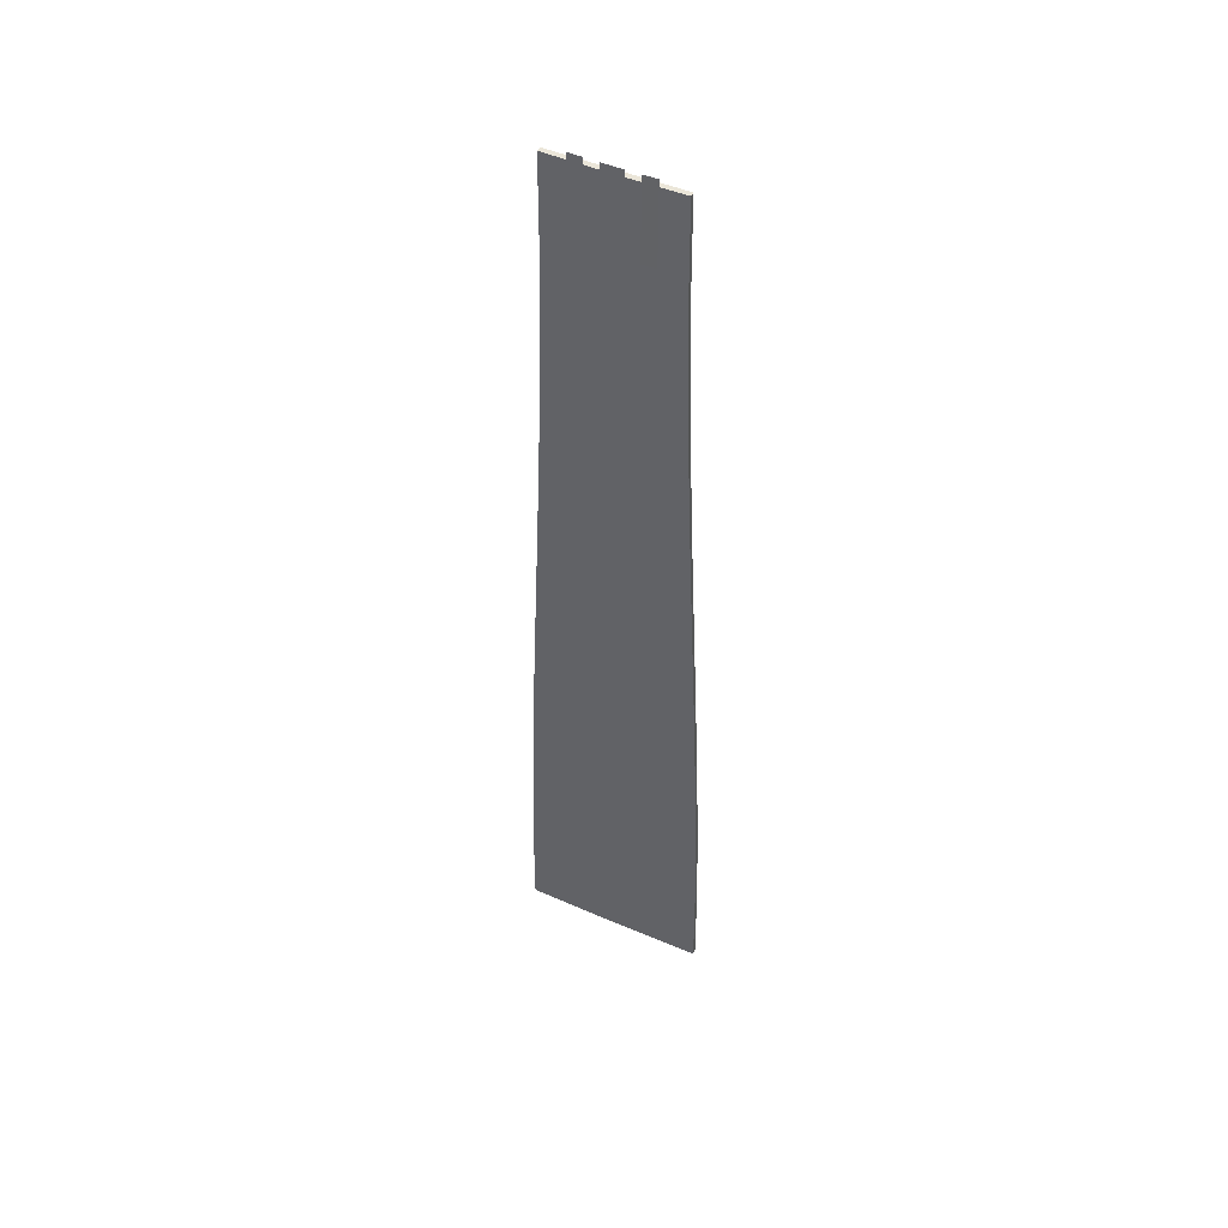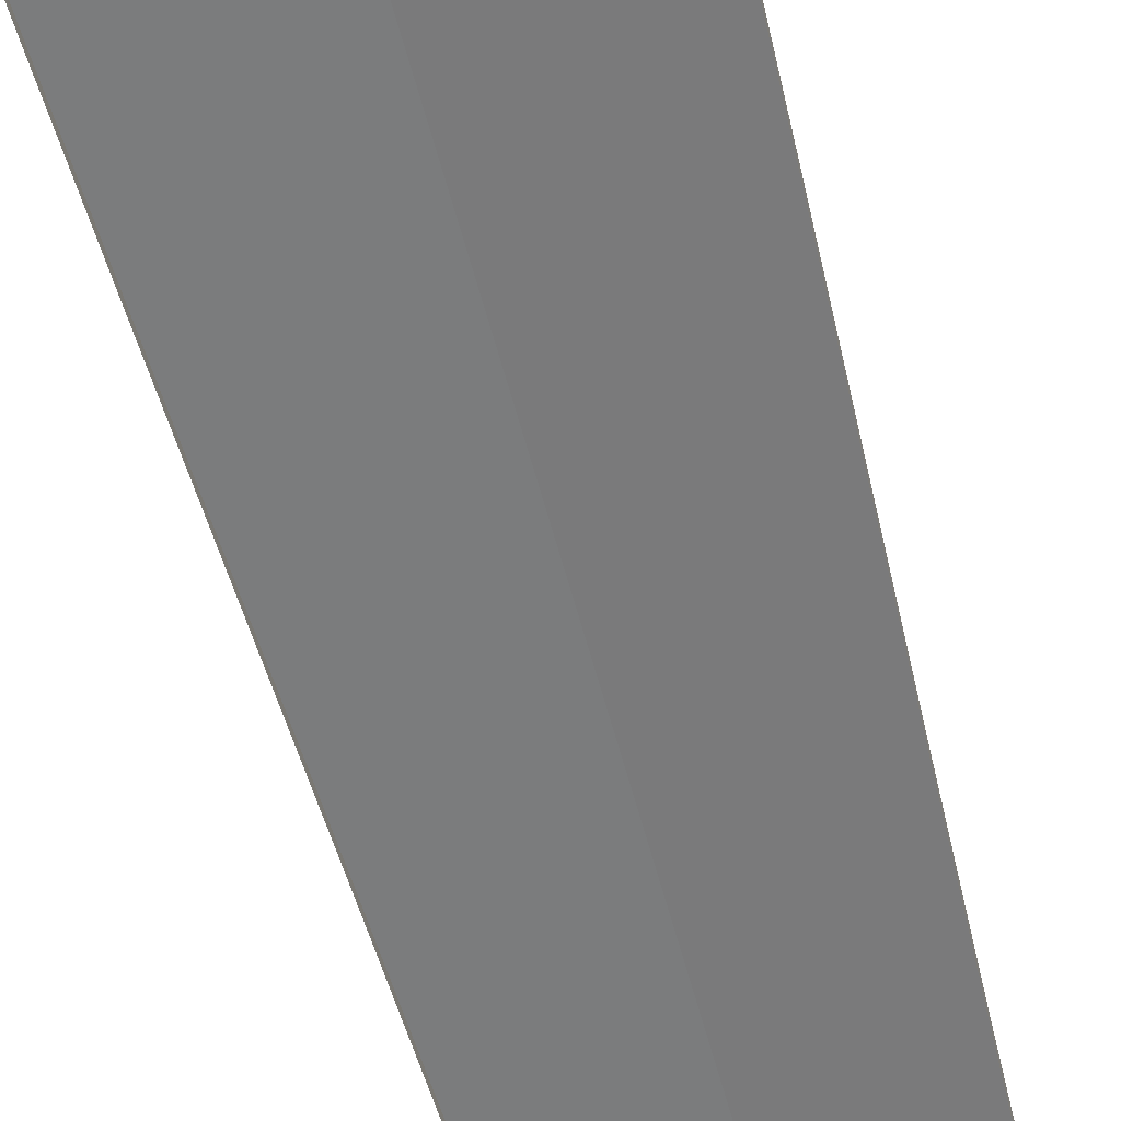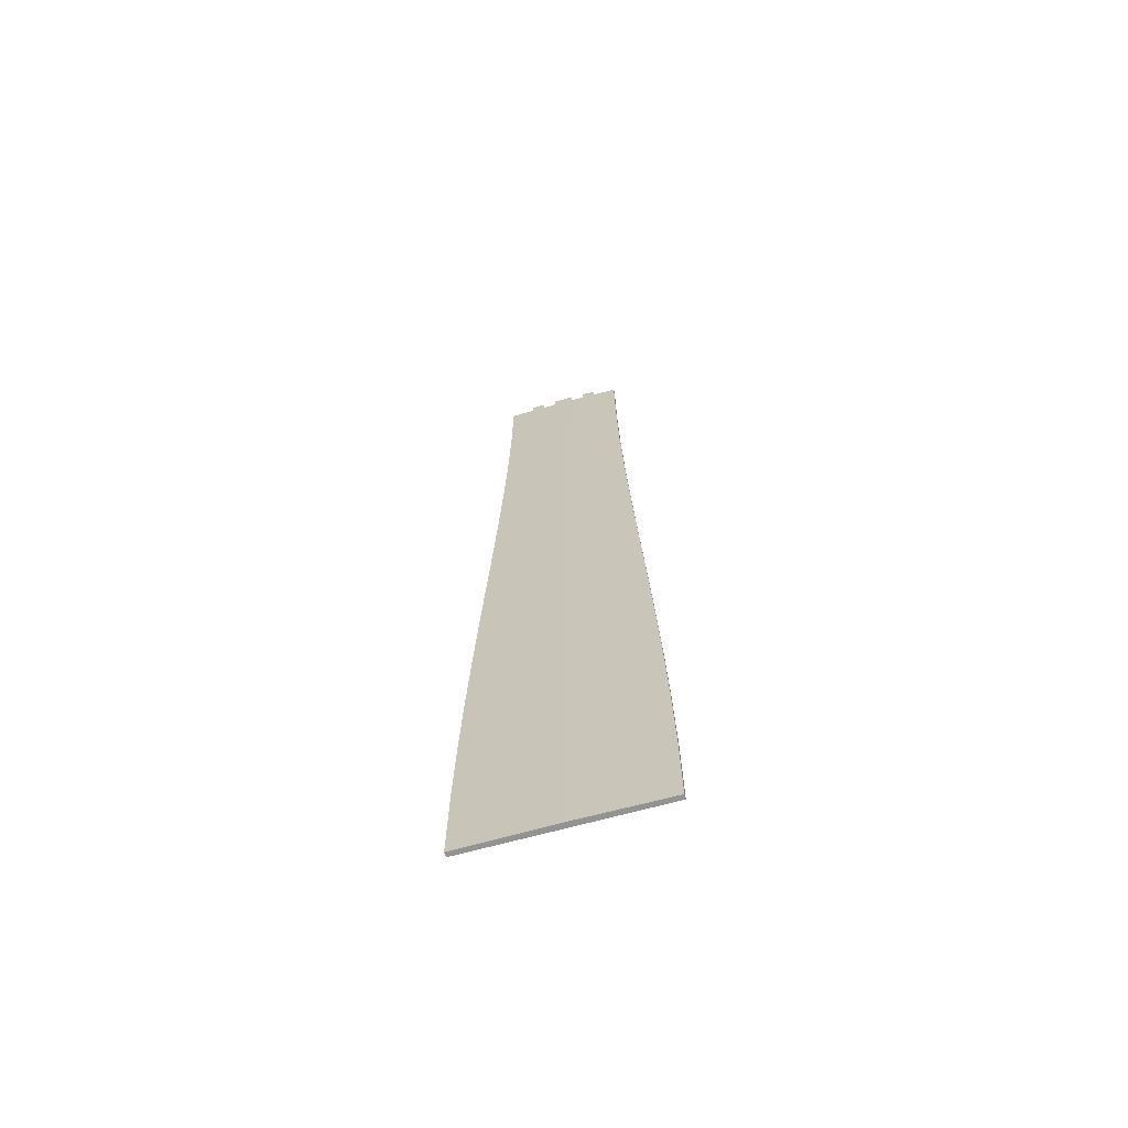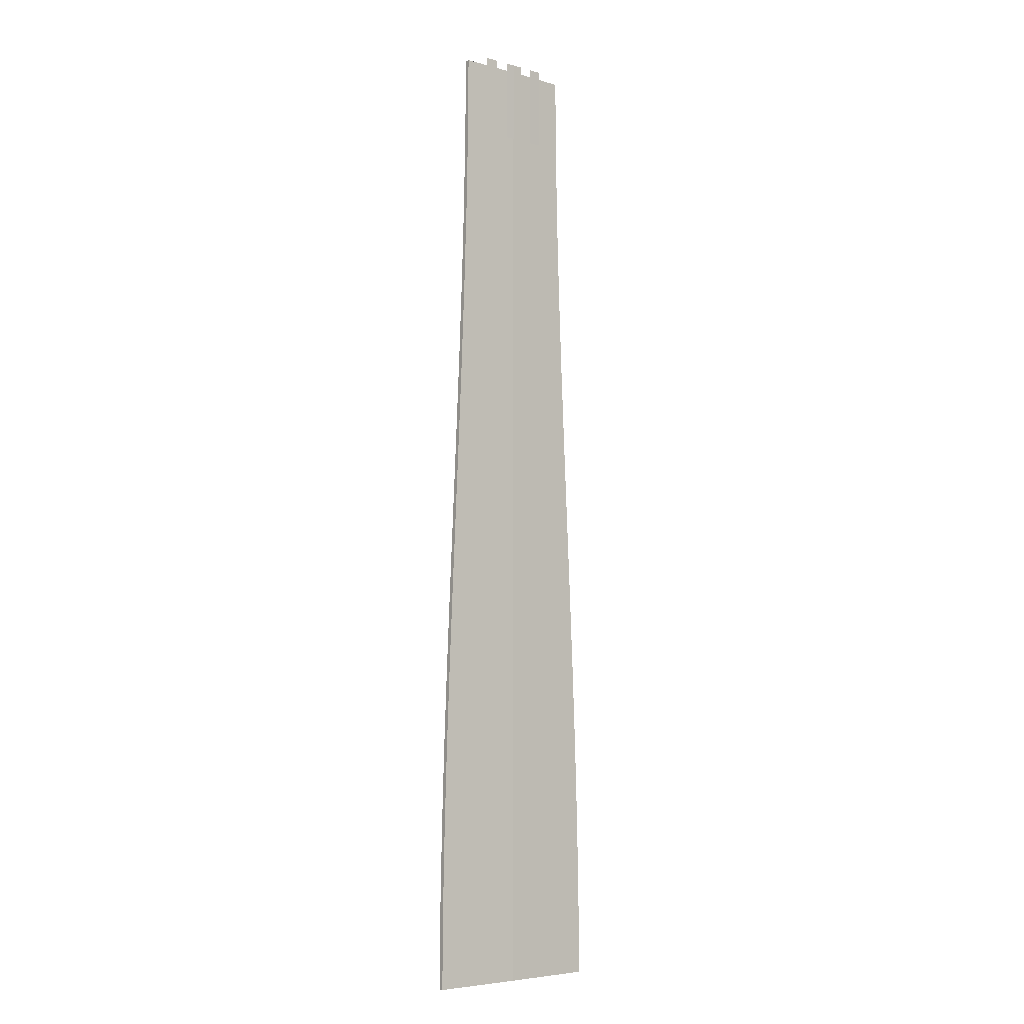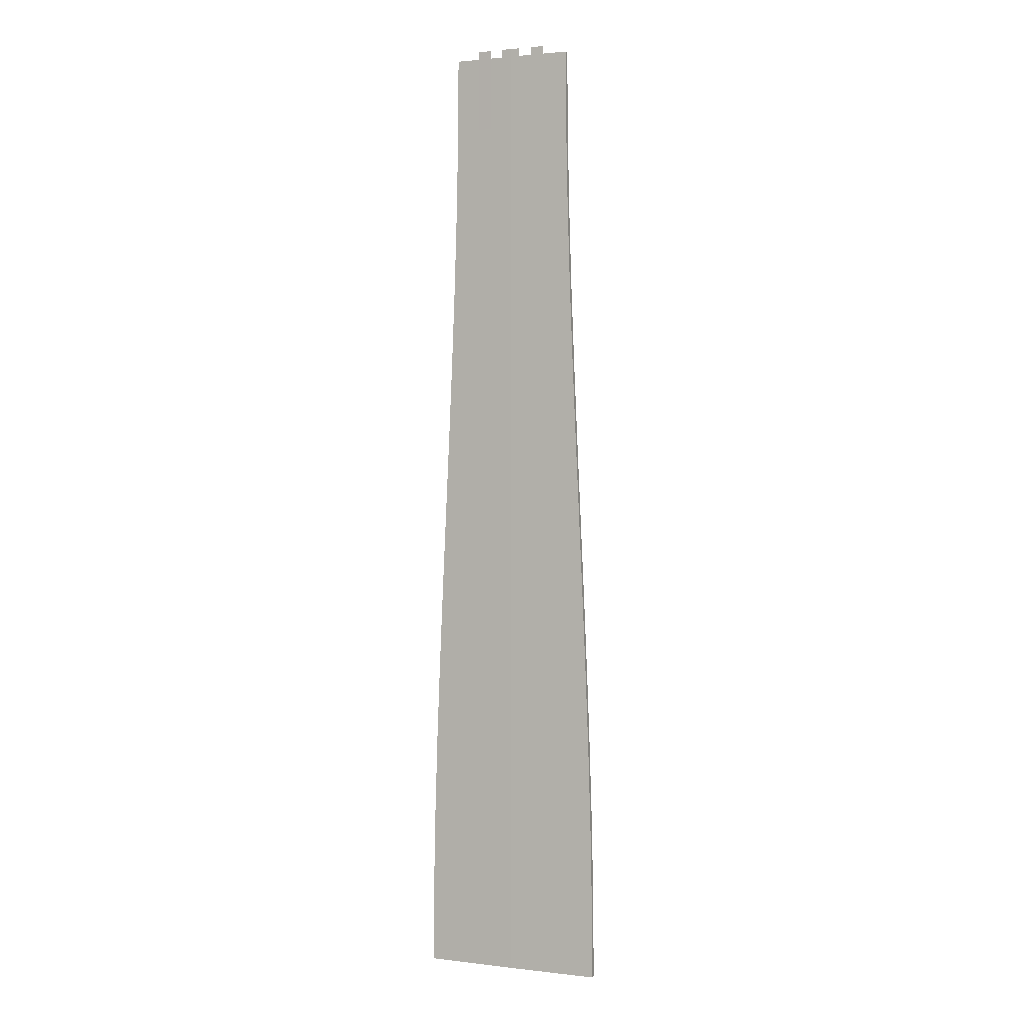
<metadata>
{"format":"obj","ext":"obj","renderer":"f3d","projection":"perspective","resolution":1024,"background":"white","views":[{"elev":48.5,"azim":-154.3,"up":"+Z"},{"elev":-58.4,"azim":-165.4,"up":"+Y"},{"elev":-66.7,"azim":-164.4,"up":"+Z"},{"elev":-5.6,"azim":140.1,"up":"+Z"},{"elev":1.7,"azim":-156.7,"up":"+Z"}]}
</metadata>
<code>
v  0 0.12 32
v  0.6367 0.1138 32
v  0.6367 0.1138 26.67
v  0 0.12 26.67
v  1.516 0.1011 32
v  2.406 0.0829 32
v  2.406 0.0829 26.67
v  1.516 0.1011 26.67
v  -0.6368 0.1138 32
v  -0.6368 0.1138 26.67
v  -2.406 0.0829 32
v  -1.516 0.1011 32
v  -1.516 0.1011 26.67
v  -2.406 0.0829 26.67
v  0.0045 0.053 31.5
v  4.004 0 31.5
v  4.043 0 26.26
v  0.0045 0.053 26.26
v  4.152 0 21.01
v  0.0045 0.053 21.01
v  4.316 0 15.76
v  0.0045 0.053 15.76
v  4.523 0 10.51
v  0.0045 0.053 10.51
v  4.757 0 5.262
v  0.0045 0.053 5.262
v  5.004 0 0.0136
v  0.0045 0.053 0.0136
v  5.252 0 -5.235
v  0.0045 0.053 -5.235
v  5.486 0 -10.48
v  0.0045 0.053 -10.48
v  5.692 0 -15.73
v  0.0045 0.053 -15.73
v  5.856 0 -20.98
v  0.0045 0.053 -20.98
v  5.965 0 -26.23
v  0.0045 0.053 -26.23
v  6.004 0 -31.48
v  0.0045 0.053 -31.48
v  0.0045 -0.3 31.5
v  3.996 -0.3 31.5
v  4.036 -0.3 26.26
v  4.145 -0.3 21.01
v  4.309 -0.3 15.76
v  4.515 -0.3 10.51
v  4.749 -0.3 5.262
v  4.997 -0.3 0.0136
v  5.245 -0.3 -5.235
v  5.479 -0.3 -10.48
v  5.685 -0.3 -15.73
v  5.849 -0.3 -20.98
v  5.957 -0.3 -26.23
v  5.996 -0.3 -31.48
v  0.0045 -0.3 -31.48
v  0.0045 -0.3 -26.23
v  0.0045 -0.3 26.26
v  -6.004 0 -31.48
v  -5.965 0 -26.23
v  -5.856 0 -20.98
v  0.0045 0.053 -20.98
v  -5.692 0 -15.73
v  -5.486 0 -10.48
v  -5.252 0 -5.235
v  -5.004 0 0.0136
v  0.0045 0.053 0.0137
v  -4.757 0 5.262
v  -4.523 0 10.51
v  -4.316 0 15.76
v  -4.152 0 21.01
v  0.0045 0.053 21.01
v  -4.043 0 26.26
v  -4.004 0 31.5
v  -5.996 -0.3 -31.48
v  -5.957 -0.3 -26.23
v  -5.849 -0.3 -20.98
v  -5.685 -0.3 -15.73
v  -5.479 -0.3 -10.48
v  -5.245 -0.3 -5.235
v  -4.997 -0.3 0.0137
v  -4.749 -0.3 5.262
v  -4.515 -0.3 10.51
v  -4.309 -0.3 15.76
v  -4.145 -0.3 21.01
v  -4.036 -0.3 26.26
v  -3.996 -0.3 31.5
g Object002
f 1 2 3
f 3 4 1
f 5 6 7
f 7 8 5
f 9 1 4
f 4 10 9
f 11 12 13
f 13 14 11
f 15 16 17
f 17 18 15
f 18 17 19
f 19 20 18
f 20 19 21
f 21 22 20
f 22 21 23
f 23 24 22
f 24 23 25
f 25 26 24
f 26 25 27
f 27 28 26
f 28 27 29
f 29 30 28
f 30 29 31
f 31 32 30
f 32 31 33
f 33 34 32
f 34 33 35
f 35 36 34
f 36 35 37
f 37 38 36
f 38 37 39
f 39 40 38
f 41 42 16
f 16 15 41
f 42 43 17
f 17 16 42
f 43 44 19
f 19 17 43
f 44 45 21
f 21 19 44
f 45 46 23
f 23 21 45
f 46 47 25
f 25 23 46
f 47 48 27
f 27 25 47
f 48 49 29
f 29 27 48
f 49 50 31
f 31 29 49
f 50 51 33
f 33 31 50
f 51 52 35
f 35 33 51
f 52 53 37
f 37 35 52
f 53 54 39
f 39 37 53
f 54 55 40
f 40 39 54
f 55 56 38
f 38 40 55
f 57 41 15
f 15 18 57
f 40 58 59
f 59 38 40
f 38 59 60
f 60 61 38
f 61 60 62
f 62 34 61
f 34 62 63
f 63 32 34
f 32 63 64
f 64 30 32
f 30 64 65
f 65 66 30
f 66 65 67
f 67 26 66
f 26 67 68
f 68 24 26
f 24 68 69
f 69 22 24
f 22 69 70
f 70 71 22
f 71 70 72
f 72 18 71
f 18 72 73
f 73 15 18
f 55 74 58
f 58 40 55
f 74 75 59
f 59 58 74
f 75 76 60
f 60 59 75
f 76 77 62
f 62 60 76
f 77 78 63
f 63 62 77
f 78 79 64
f 64 63 78
f 79 80 65
f 65 64 79
f 80 81 67
f 67 65 80
f 81 82 68
f 68 67 81
f 82 83 69
f 69 68 82
f 83 84 70
f 70 69 83
f 84 85 72
f 72 70 84
f 85 86 73
f 73 72 85
f 86 41 15
f 15 73 86
f 41 57 18
f 18 15 41
f 56 55 40
f 40 38 56

</code>
